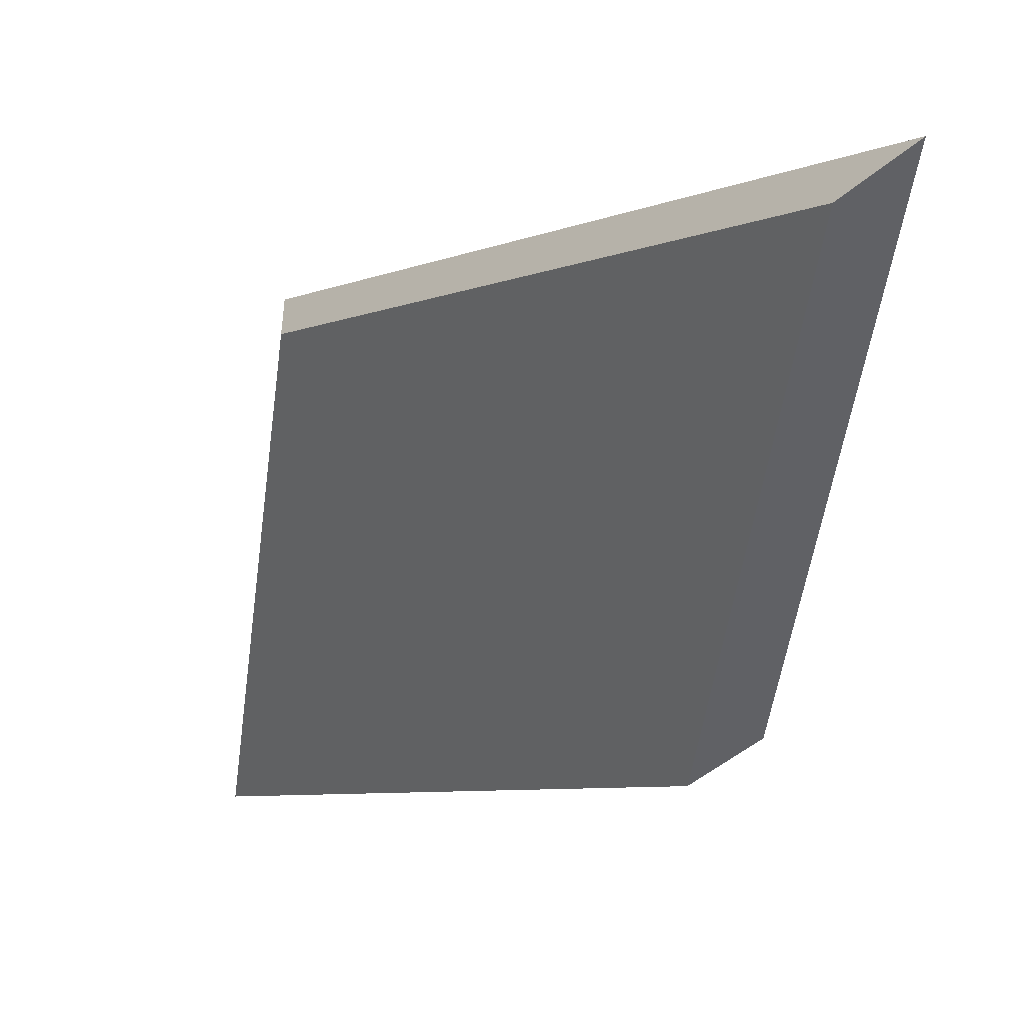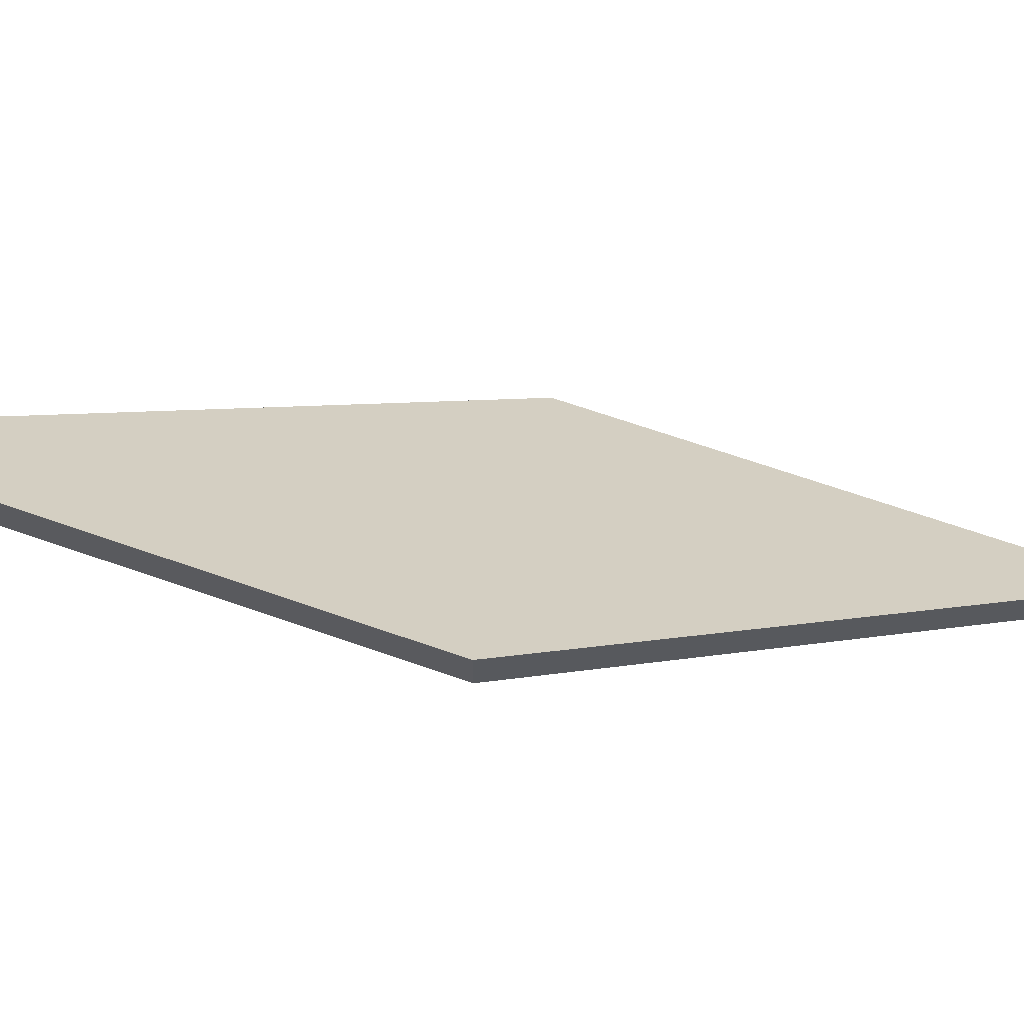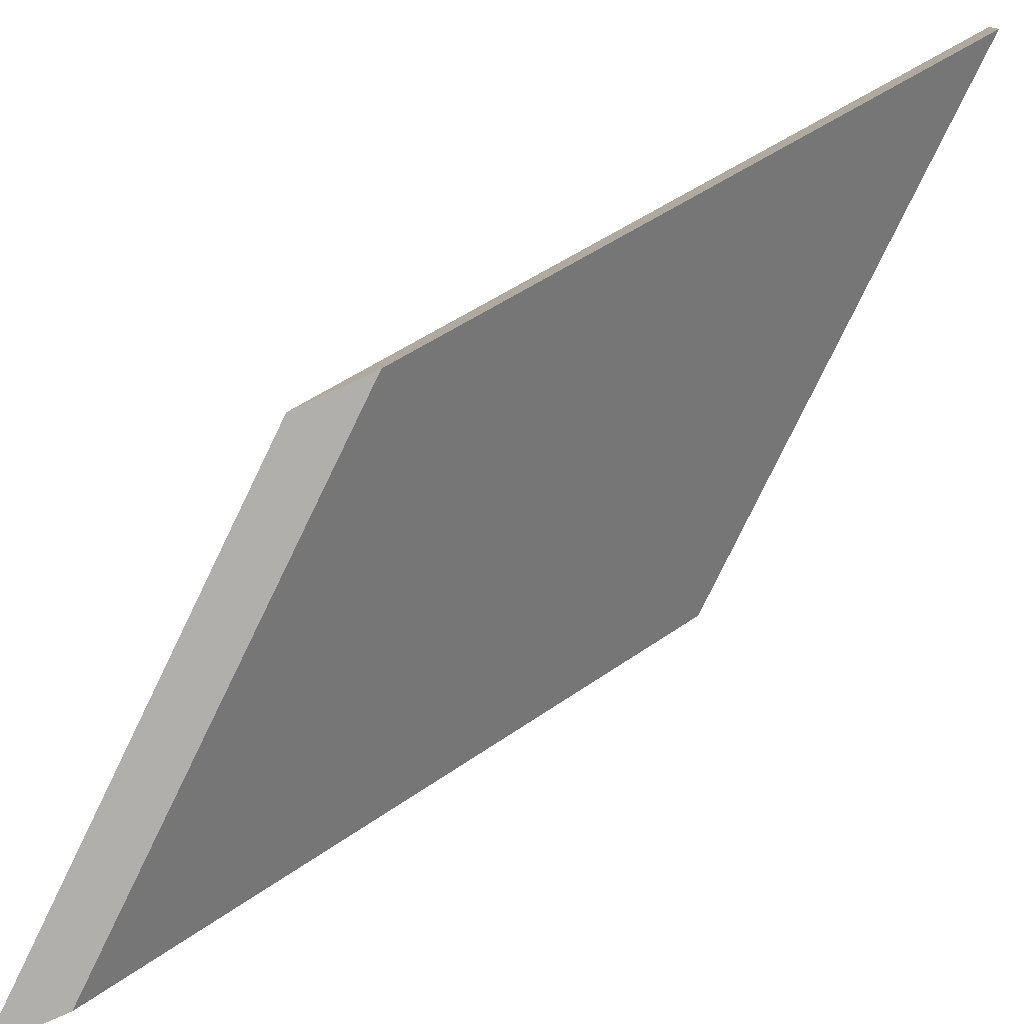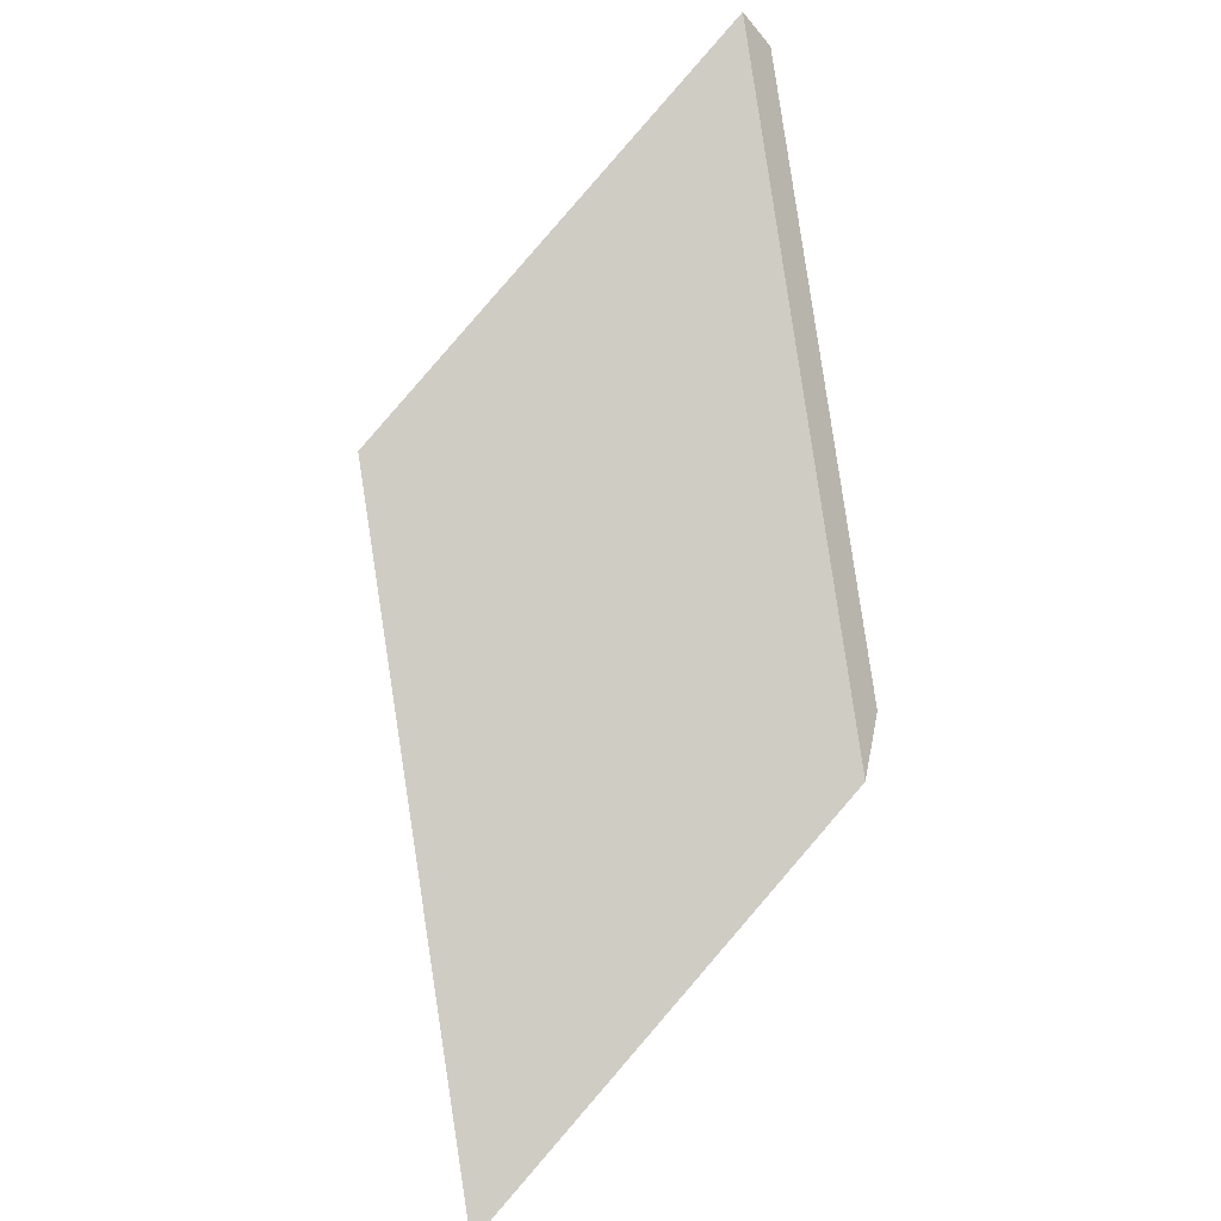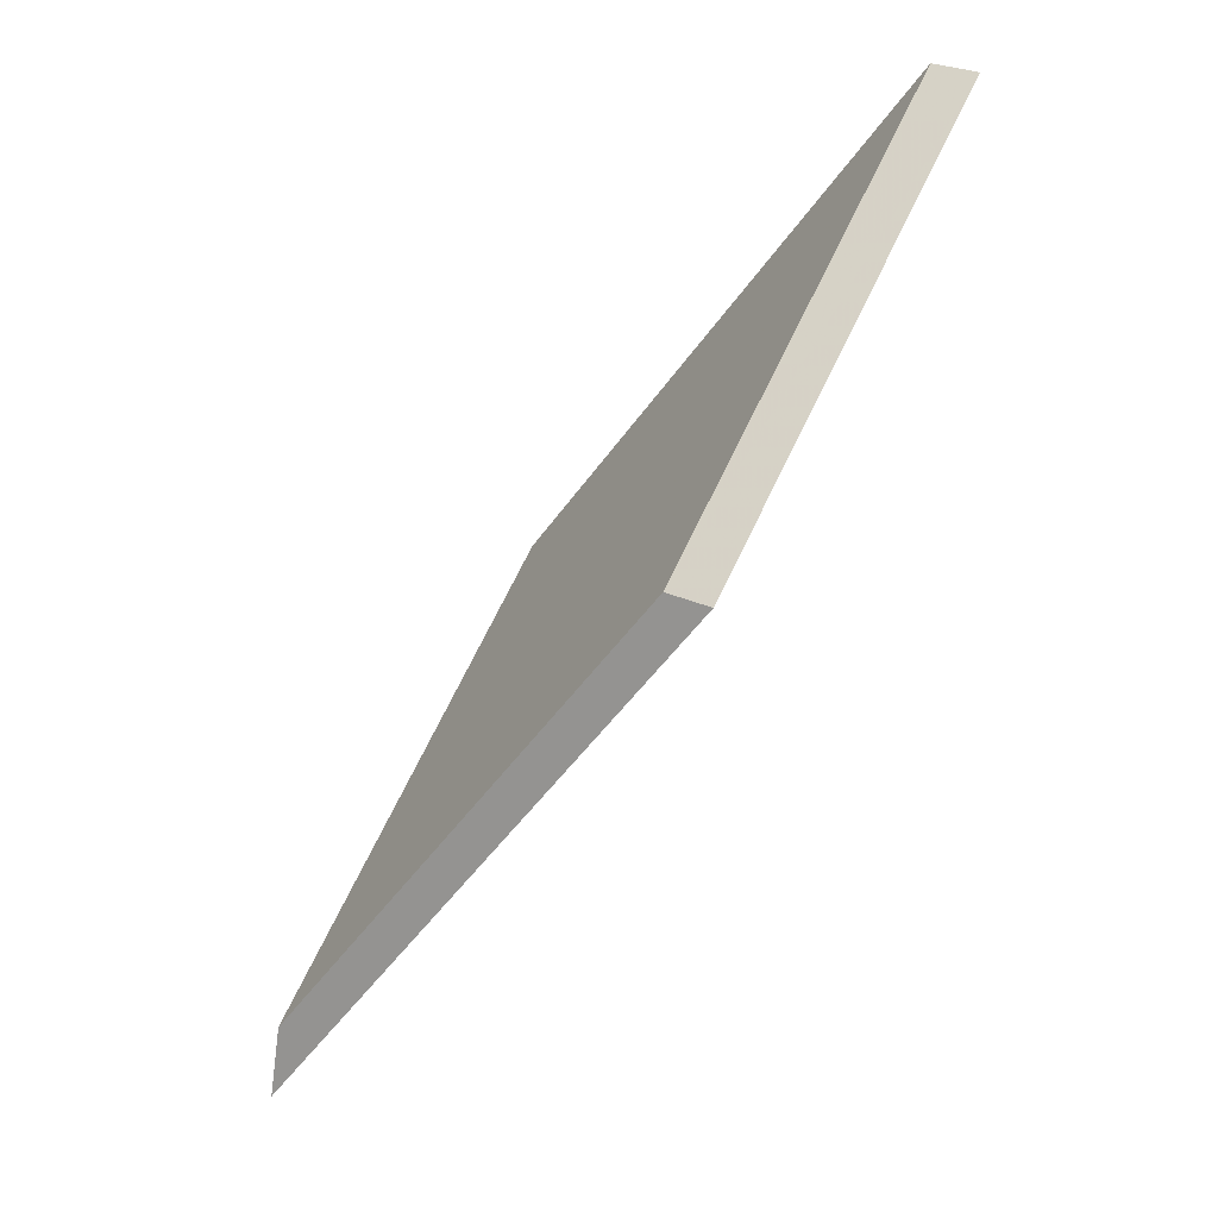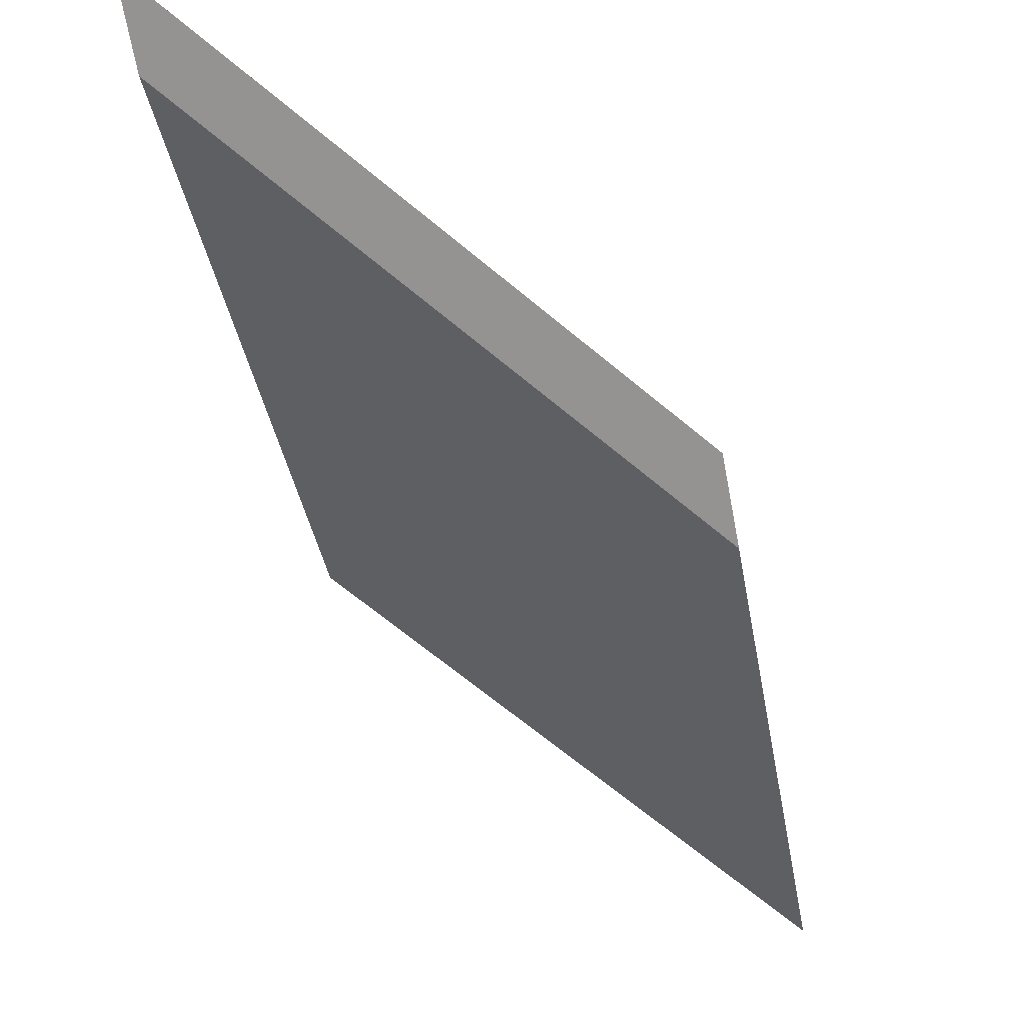
<metadata>
{"format":"obj","ext":"obj","renderer":"f3d","projection":"perspective","resolution":1024,"background":"white","views":[{"elev":-49.5,"azim":118.7,"up":"+Y"},{"elev":66.6,"azim":55.7,"up":"+Y"},{"elev":-78.2,"azim":-79.6,"up":"+Y"},{"elev":-42.1,"azim":-144.1,"up":"+Z"},{"elev":30.1,"azim":122.8,"up":"+Z"},{"elev":-66.8,"azim":176.3,"up":"+Y"}]}
</metadata>
<code>
v -0.3666 -0.06059 1.497
v -0.3592 -0.07946 1.468
v -0.3352 -0.07946 1.451
v -0.3423 -0.06057 1.479
v -0.3423 -0.05793 1.479
v -0.3423 -0.06057 1.479
v -0.3352 -0.07946 1.451
v -0.3342 -0.07946 1.447
v -0.3342 -0.07946 1.447
v -0.3352 -0.07946 1.451
v -0.3592 -0.07946 1.468
v -0.3582 -0.07946 1.464
v -0.3582 -0.07946 1.464
v -0.3592 -0.07946 1.468
v -0.3666 -0.06059 1.497
v -0.3666 -0.05796 1.497
v -0.3666 -0.05796 1.497
v -0.3666 -0.06059 1.497
v -0.3423 -0.06057 1.479
v -0.3423 -0.05793 1.479
v -0.3423 -0.05793 1.479
v -0.3342 -0.07946 1.447
v -0.3582 -0.07946 1.464
v -0.3666 -0.05796 1.497
f 1 2 3
f 1 3 4
f 5 6 7
f 5 7 8
f 9 10 11
f 9 11 12
f 13 14 15
f 13 15 16
f 17 18 19
f 17 19 20
f 21 22 23
f 21 23 24

</code>
